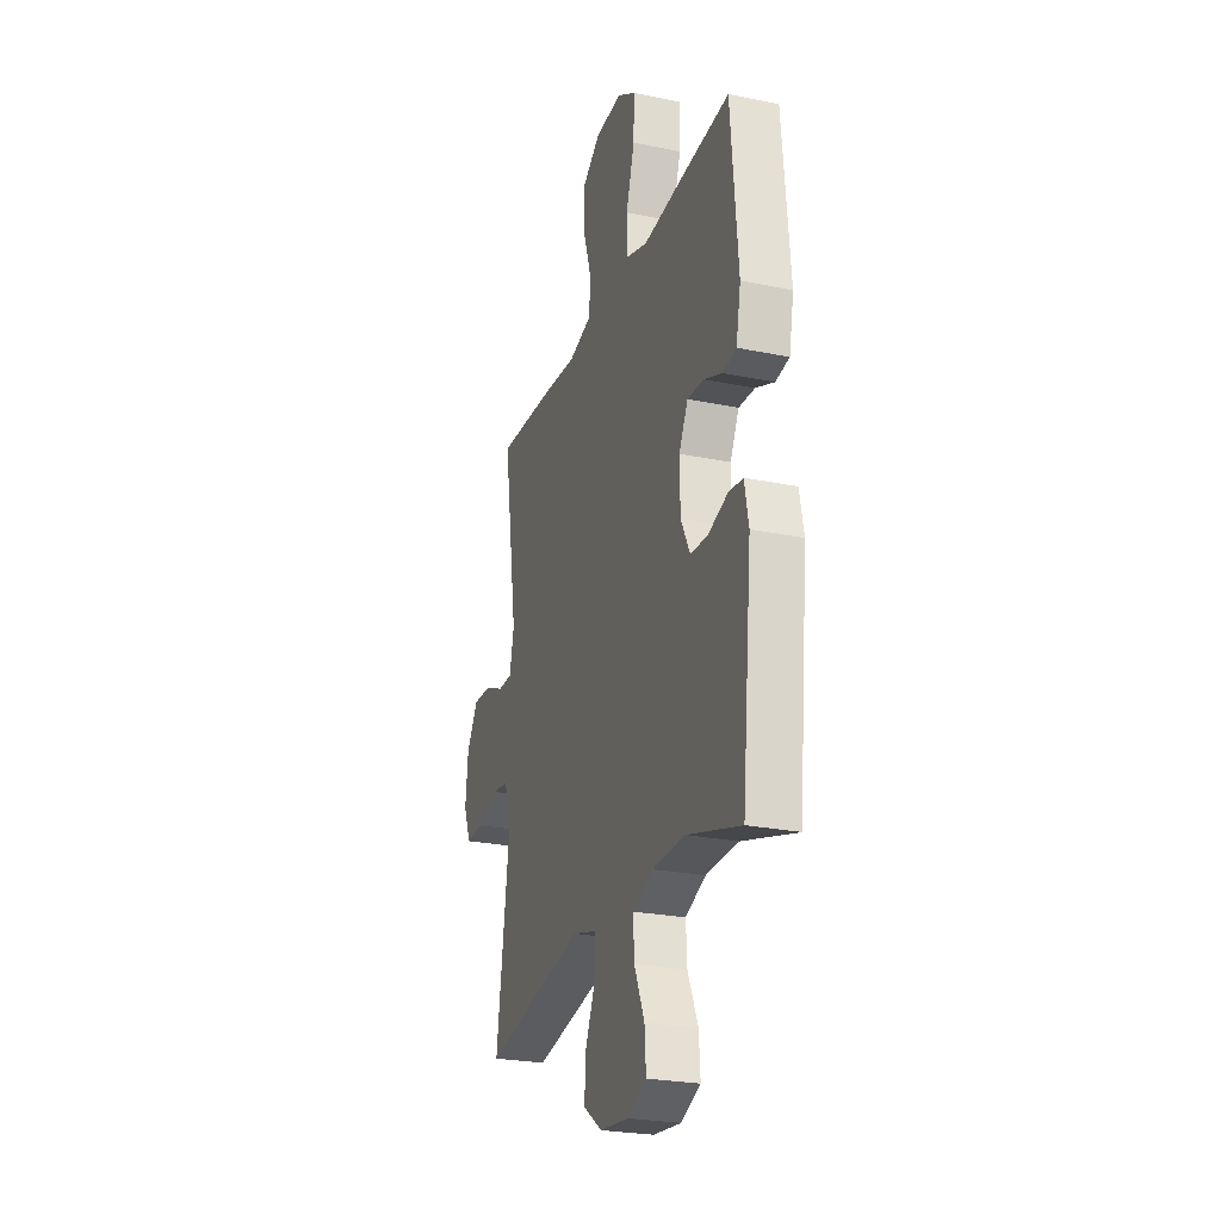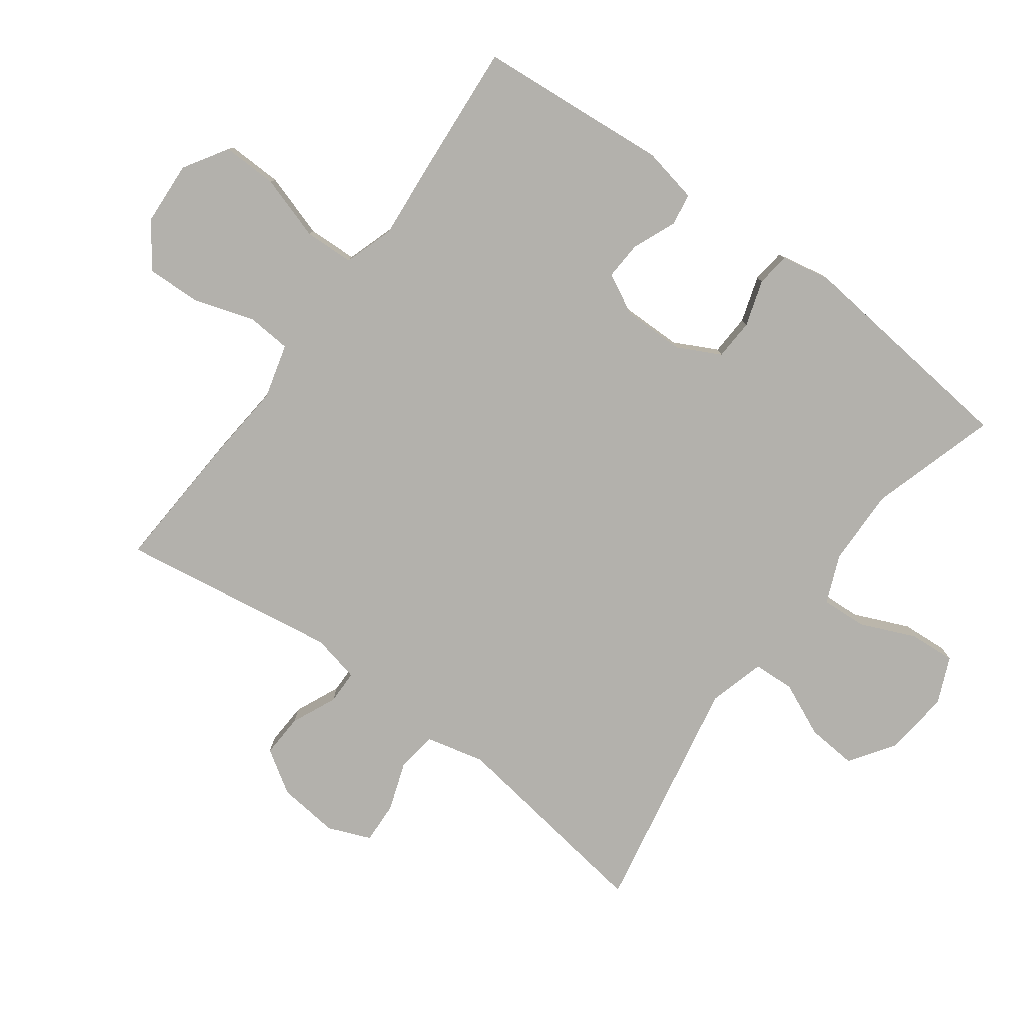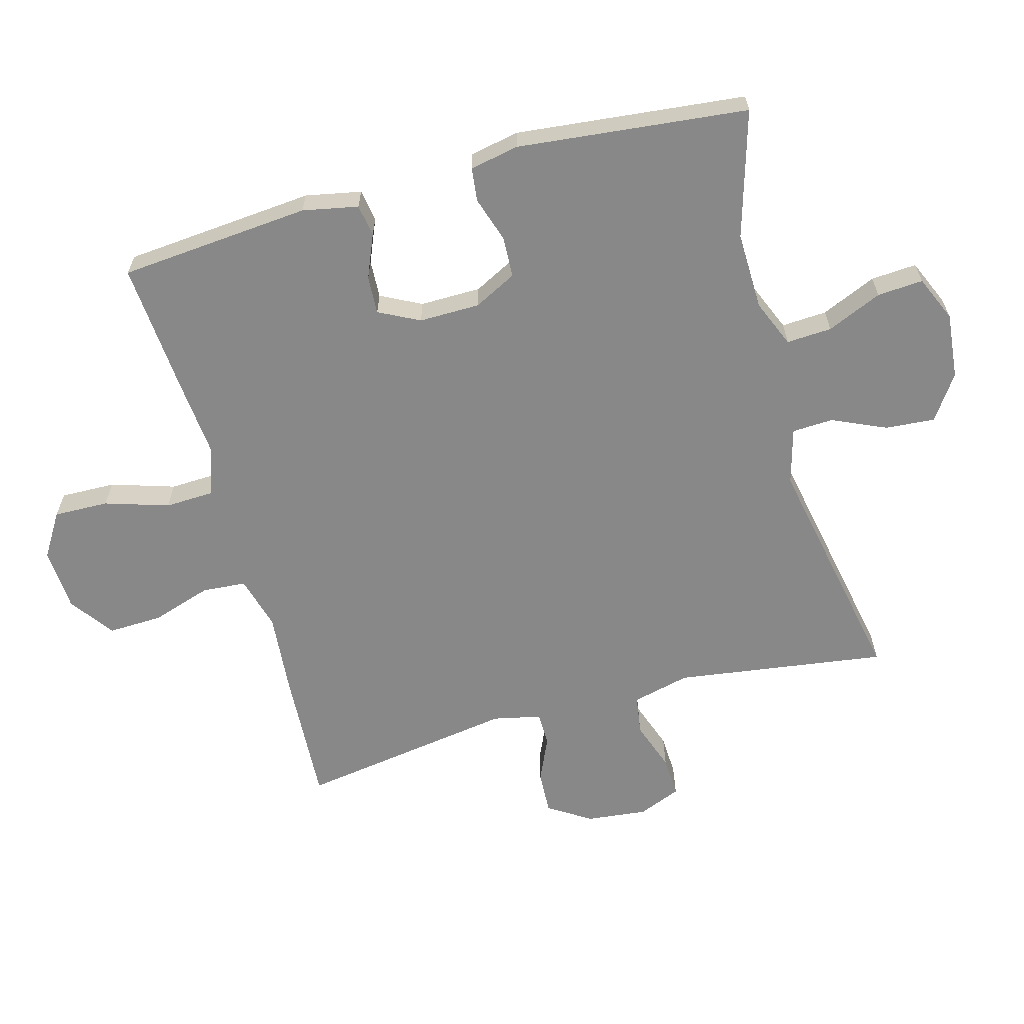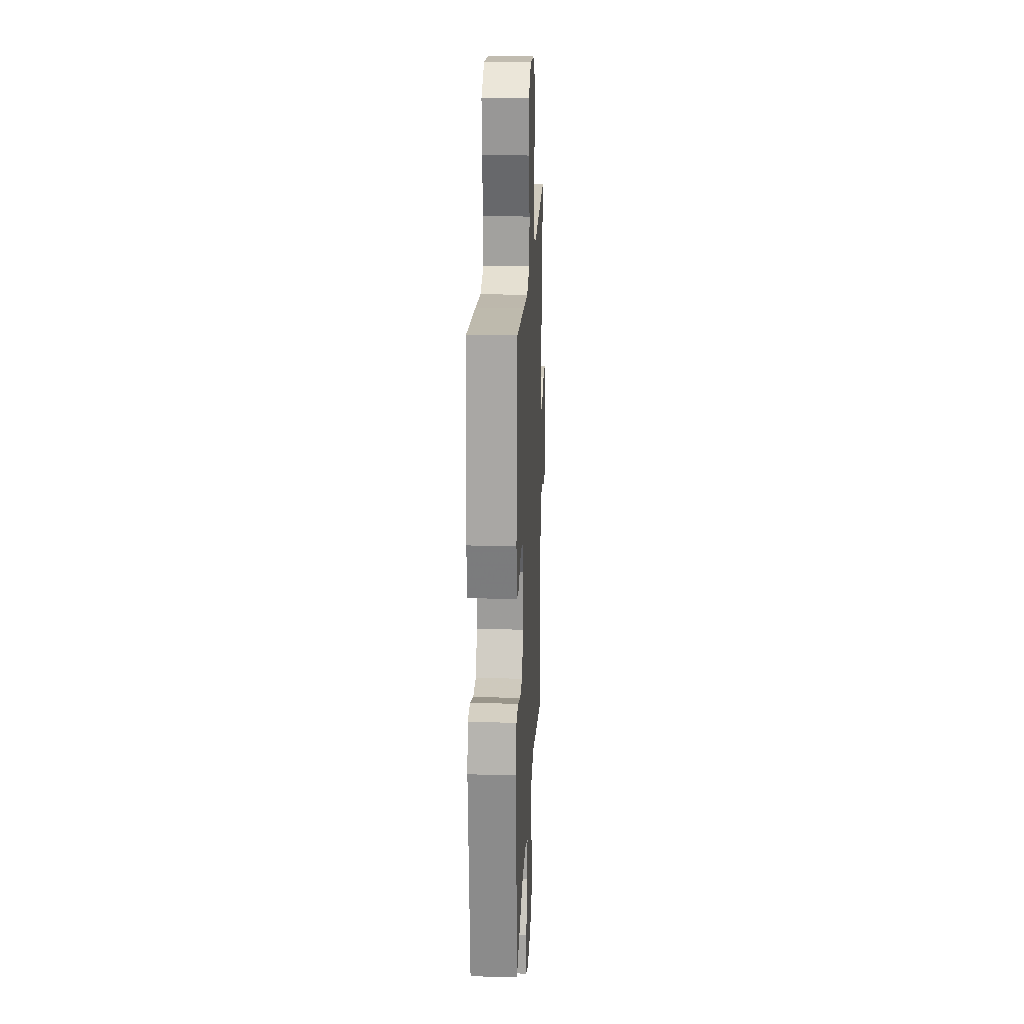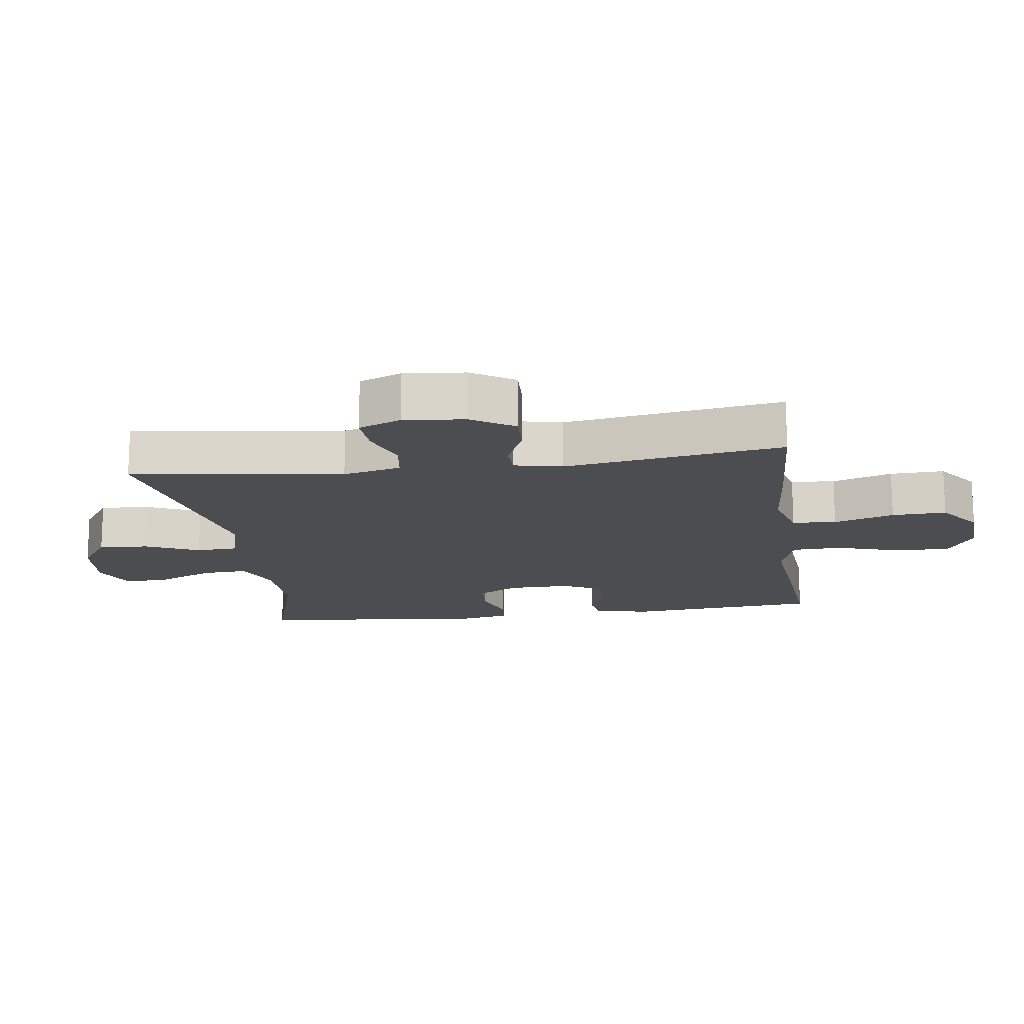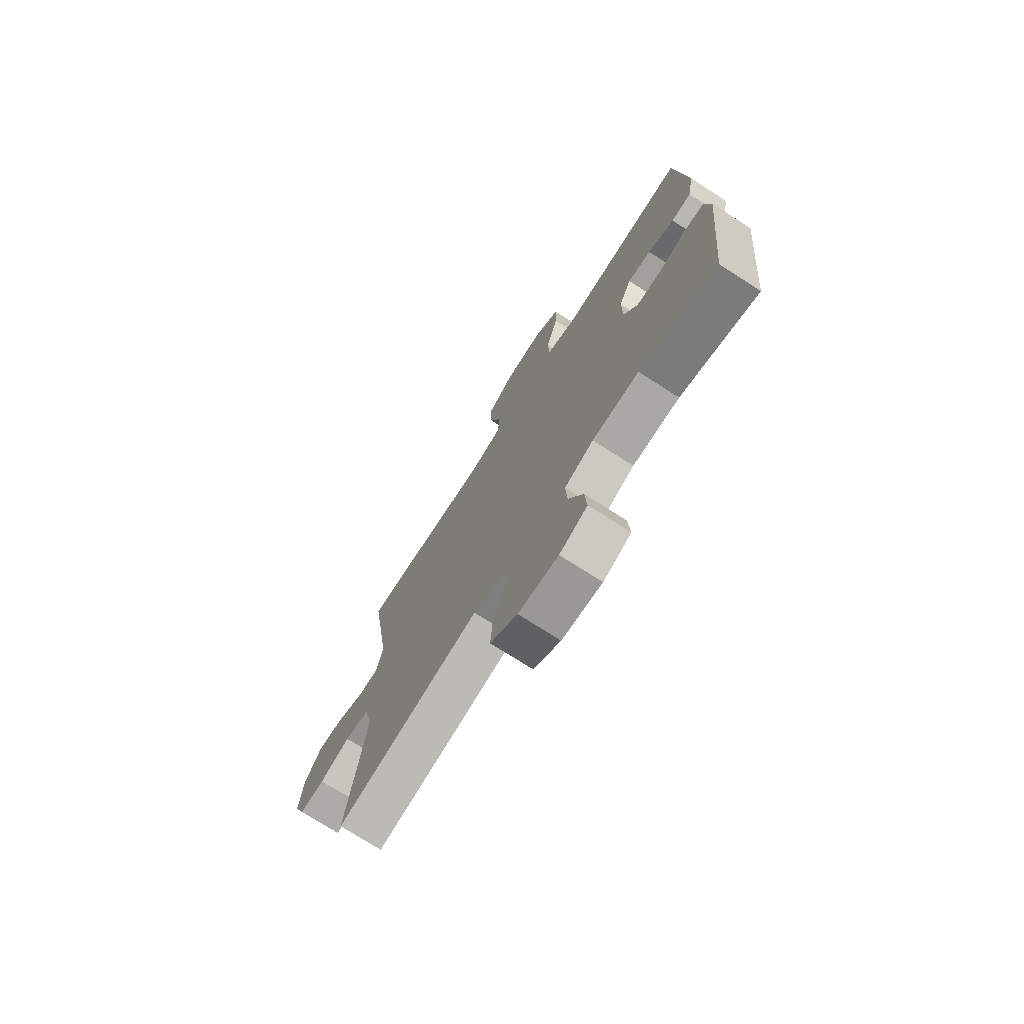
<metadata>
{"format":"obj","ext":"obj","renderer":"f3d","projection":"perspective","resolution":1024,"background":"white","views":[{"elev":-25.2,"azim":71.6,"up":"+Z"},{"elev":-79.1,"azim":53.5,"up":"+Y"},{"elev":-62.9,"azim":105.3,"up":"+Y"},{"elev":19.9,"azim":92.7,"up":"+Z"},{"elev":-15.7,"azim":-82.0,"up":"+Y"},{"elev":-73.9,"azim":57.3,"up":"+Z"}]}
</metadata>
<code>
v -0.5 0.07 0.5
v -0.289 0.07 0.488
v -0.162 0.07 0.477
v -0.078 0.07 0.5
v -0.073 0.07 0.568
v -0.103 0.07 0.661
v -0.106 0.07 0.745
v -0.038 0.07 0.794
v 0.06 0.07 0.8
v 0.128 0.07 0.758
v 0.126 0.07 0.673
v 0.095 0.07 0.574
v 0.098 0.07 0.498
v 0.175 0.07 0.473
v 0.296 0.07 0.484
v 0.5 0.07 0.5
v 0.526 0.07 0.204
v 0.509 0.07 0.118
v 0.459 0.07 0.11
v 0.392 0.07 0.138
v 0.333 0.07 0.141
v 0.301 0.07 0.078
v 0.302 0.07 -0.016
v 0.336 0.07 -0.082
v 0.399 0.07 -0.085
v 0.47 0.07 -0.062
v 0.522 0.07 -0.068
v 0.537 0.07 -0.144
v 0.5 0.07 -0.5
v 0.304 0.07 -0.442
v 0.185 0.07 -0.445
v 0.111 0.07 -0.476
v 0.115 0.07 -0.546
v 0.152 0.07 -0.631
v 0.157 0.07 -0.702
v 0.086 0.07 -0.733
v -0.016 0.07 -0.723
v -0.085 0.07 -0.676
v -0.079 0.07 -0.599
v -0.042 0.07 -0.516
v -0.045 0.07 -0.452
v -0.132 0.07 -0.428
v -0.5 0.07 -0.5
v -0.454 0.07 -0.173
v -0.476 0.07 -0.083
v -0.537 0.07 -0.074
v -0.614 0.07 -0.101
v -0.678 0.07 -0.104
v -0.705 0.07 -0.038
v -0.695 0.07 0.056
v -0.653 0.07 0.122
v -0.586 0.07 0.119
v -0.516 0.07 0.088
v -0.464 0.07 0.089
v -0.448 0.07 0.163
v -0.5 0 0.5
v -0.289 0 0.488
v -0.162 0 0.477
v -0.078 0 0.5
v -0.073 0 0.568
v -0.103 0 0.661
v -0.106 0 0.745
v -0.038 0 0.794
v 0.06 0 0.8
v 0.128 0 0.758
v 0.126 0 0.673
v 0.095 0 0.574
v 0.098 0 0.498
v 0.175 0 0.473
v 0.296 0 0.484
v 0.5 0 0.5
v 0.526 0 0.204
v 0.509 0 0.118
v 0.459 0 0.11
v 0.392 0 0.138
v 0.333 0 0.141
v 0.301 0 0.078
v 0.302 0 -0.016
v 0.336 0 -0.082
v 0.399 0 -0.085
v 0.47 0 -0.062
v 0.522 0 -0.068
v 0.537 0 -0.144
v 0.5 0 -0.5
v 0.304 0 -0.442
v 0.185 0 -0.445
v 0.111 0 -0.476
v 0.115 0 -0.546
v 0.152 0 -0.631
v 0.157 0 -0.702
v 0.086 0 -0.733
v -0.016 0 -0.723
v -0.085 0 -0.676
v -0.079 0 -0.599
v -0.042 0 -0.516
v -0.045 0 -0.452
v -0.132 0 -0.428
v -0.5 0 -0.5
v -0.454 0 -0.173
v -0.476 0 -0.083
v -0.537 0 -0.074
v -0.614 0 -0.101
v -0.678 0 -0.104
v -0.705 0 -0.038
v -0.695 0 0.056
v -0.653 0 0.122
v -0.586 0 0.119
v -0.516 0 0.088
v -0.464 0 0.089
v -0.448 0 0.163
f 51 52 53
f 50 51 53
f 49 50 53
f 48 49 53
f 47 48 53
f 46 47 53
f 45 46 53 54
f 44 45 54 55
f 42 43 44
f 41 42 44 55
f 38 39 40
f 37 38 40
f 36 37 40
f 35 36 40
f 34 35 40
f 33 34 40
f 32 33 40 41
f 1 2 3
f 55 1 3
f 41 55 3
f 32 41 3
f 31 32 3
f 28 29 30
f 27 28 30
f 26 27 30
f 25 26 30
f 24 25 30 31
f 18 19 20
f 17 18 20
f 16 17 20
f 15 16 20
f 14 15 20
f 13 14 20 21
f 10 11 12
f 9 10 12
f 8 9 12
f 7 8 12
f 6 7 12
f 5 6 12
f 4 5 12 13
f 31 3 4
f 24 31 4
f 23 24 4
f 4 13 21 22
f 4 22 23
f 108 107 106
f 108 106 105
f 108 105 104
f 108 104 103
f 108 103 102
f 108 102 101
f 109 108 101 100
f 110 109 100 99
f 99 98 97
f 110 99 97 96
f 95 94 93
f 95 93 92
f 95 92 91
f 95 91 90
f 95 90 89
f 95 89 88
f 96 95 88 87
f 58 57 56
f 58 56 110
f 58 110 96
f 58 96 87
f 58 87 86
f 85 84 83
f 85 83 82
f 85 82 81
f 85 81 80
f 86 85 80 79
f 75 74 73
f 75 73 72
f 75 72 71
f 75 71 70
f 75 70 69
f 76 75 69 68
f 67 66 65
f 67 65 64
f 67 64 63
f 67 63 62
f 67 62 61
f 67 61 60
f 68 67 60 59
f 59 58 86
f 59 86 79
f 59 79 78
f 77 76 68 59
f 78 77 59
f 1 56 57 2
f 2 57 58 3
f 3 58 59 4
f 4 59 60 5
f 5 60 61 6
f 6 61 62 7
f 7 62 63 8
f 8 63 64 9
f 9 64 65 10
f 10 65 66 11
f 11 66 67 12
f 12 67 68 13
f 13 68 69 14
f 14 69 70 15
f 15 70 71 16
f 16 71 72 17
f 17 72 73 18
f 18 73 74 19
f 19 74 75 20
f 20 75 76 21
f 21 76 77 22
f 22 77 78 23
f 23 78 79 24
f 24 79 80 25
f 25 80 81 26
f 26 81 82 27
f 27 82 83 28
f 28 83 84 29
f 29 84 85 30
f 30 85 86 31
f 31 86 87 32
f 32 87 88 33
f 33 88 89 34
f 34 89 90 35
f 35 90 91 36
f 36 91 92 37
f 37 92 93 38
f 38 93 94 39
f 39 94 95 40
f 40 95 96 41
f 41 96 97 42
f 42 97 98 43
f 43 98 99 44
f 44 99 100 45
f 45 100 101 46
f 46 101 102 47
f 47 102 103 48
f 48 103 104 49
f 49 104 105 50
f 50 105 106 51
f 51 106 107 52
f 52 107 108 53
f 53 108 109 54
f 54 109 110 55
f 55 110 56 1

</code>
